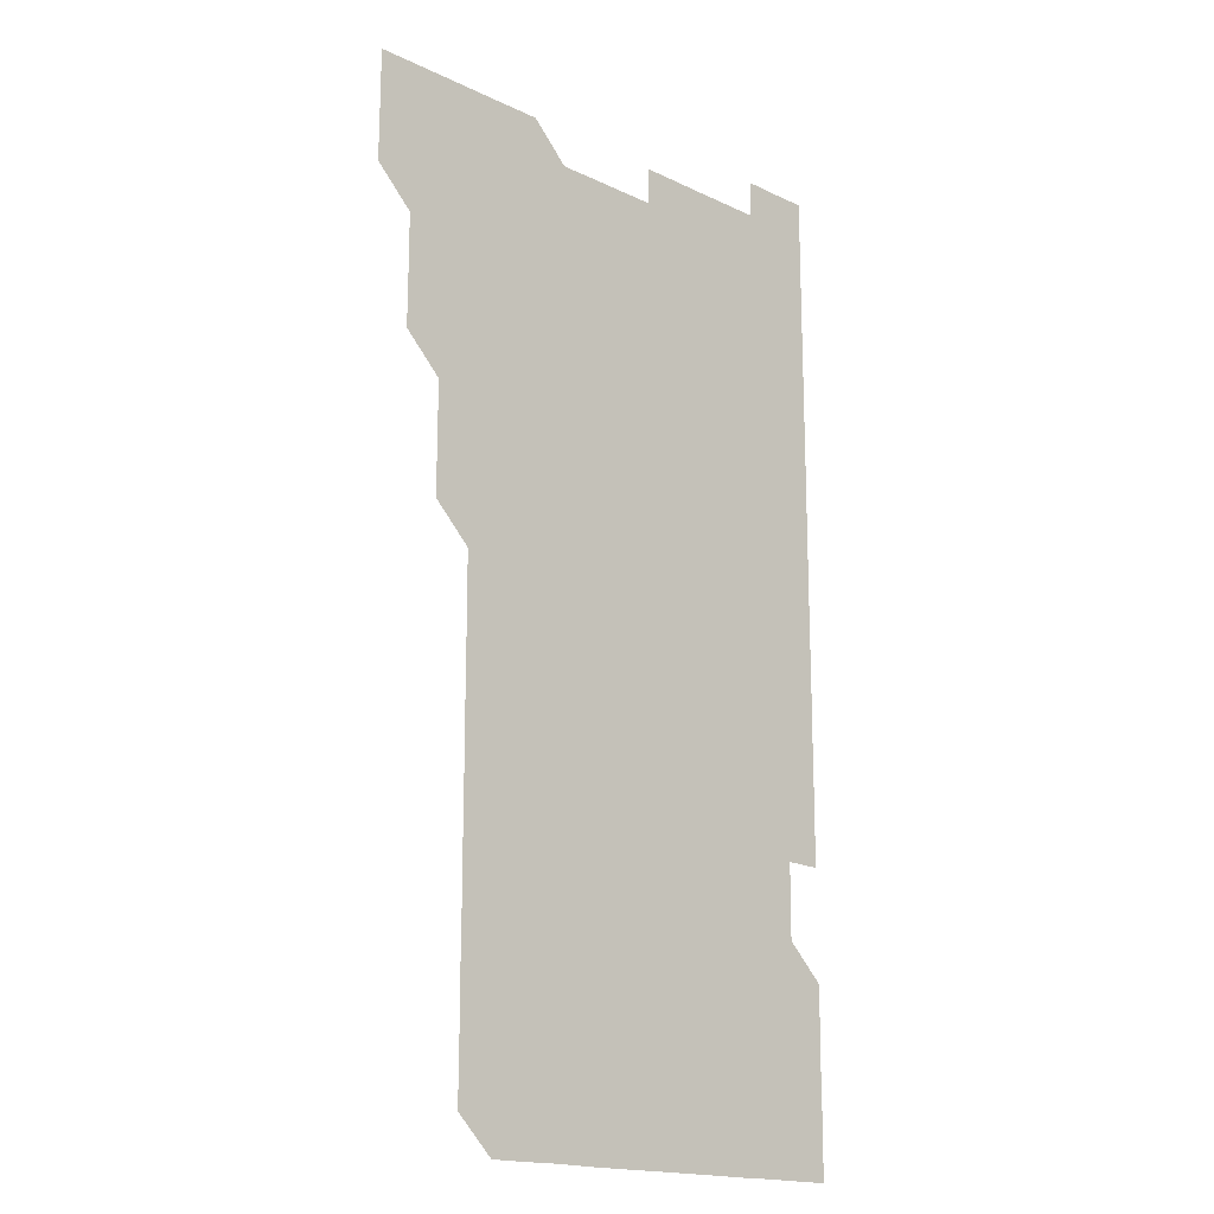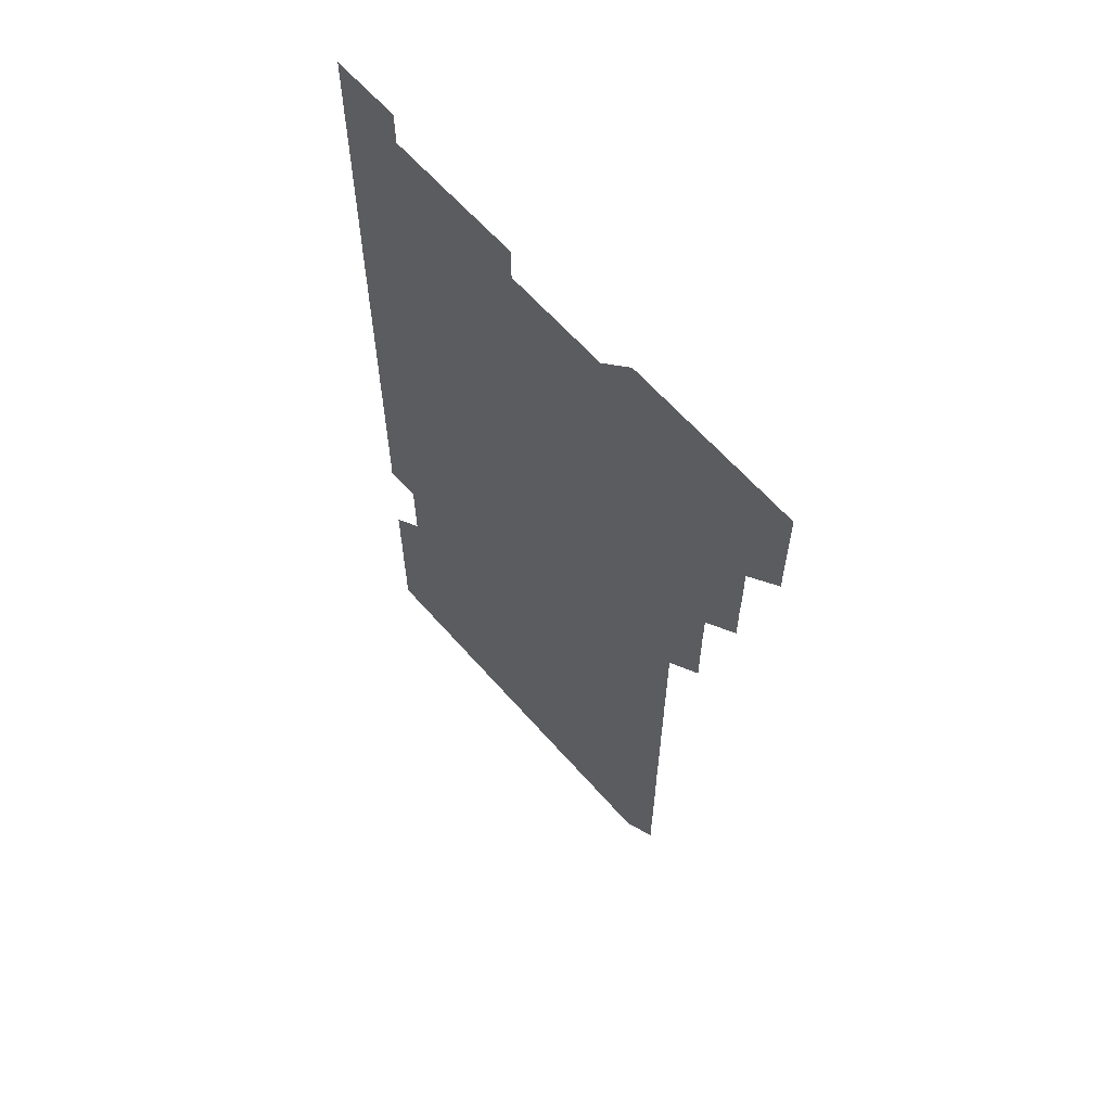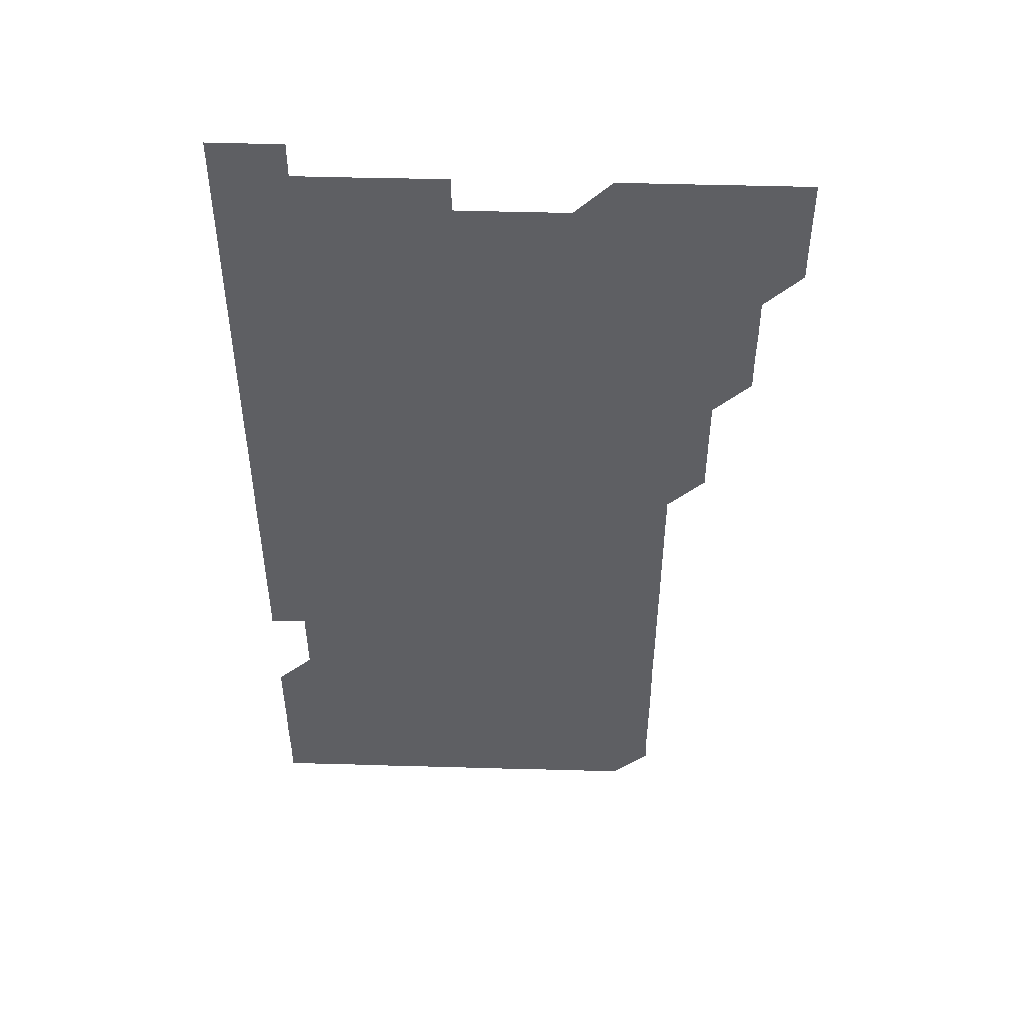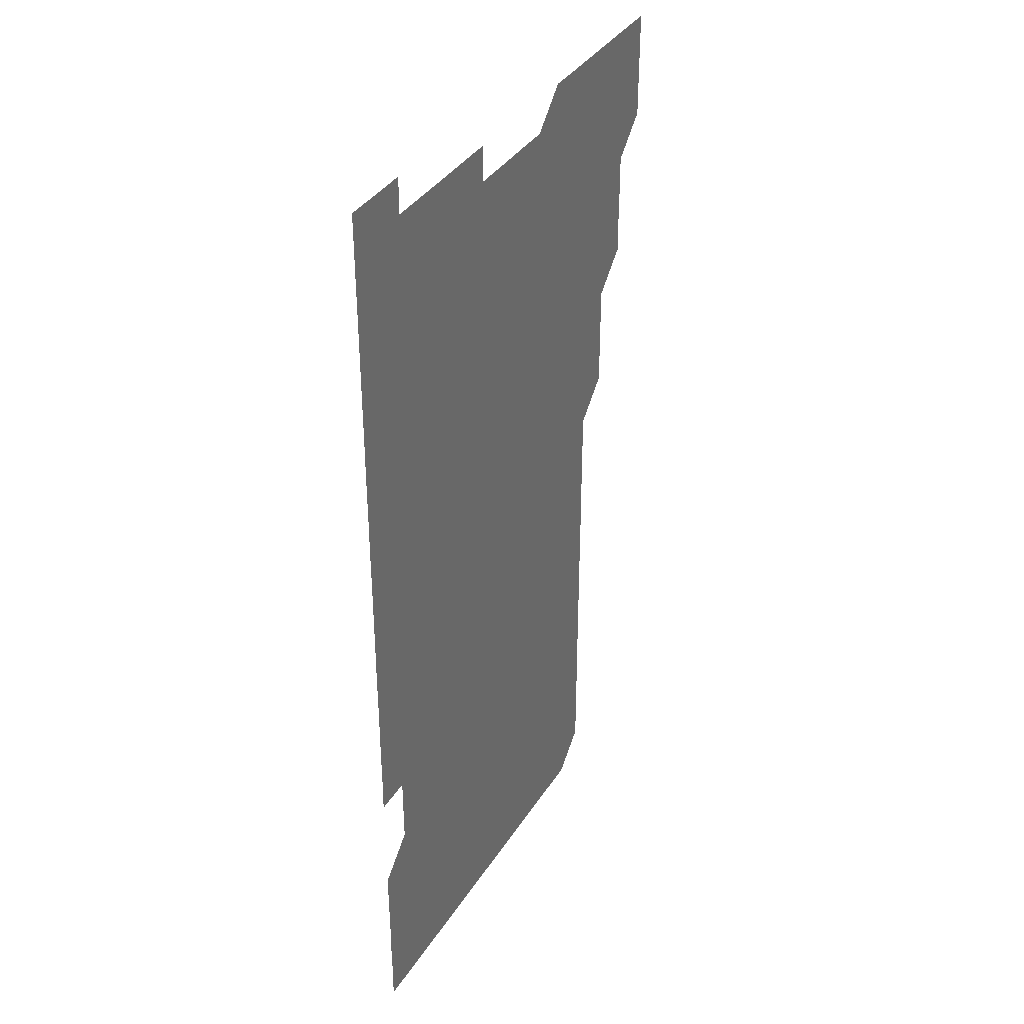
<metadata>
{"format":"obj","ext":"obj","renderer":"f3d","projection":"perspective","resolution":1024,"background":"white","views":[{"elev":-17.2,"azim":-43.6,"up":"+Y"},{"elev":62.8,"azim":-131.2,"up":"+Y"},{"elev":49.4,"azim":-178.2,"up":"+Y"},{"elev":37.3,"azim":118.9,"up":"+Y"}]}
</metadata>
<code>
v 480.9 526 0
v 481 541 0
v 481 556 0
v 481 571 0
v 495.9 465.9 0
v 496 480.9 0
v 495.9 495.9 0
v 496 511 0
v 496 526 0
v 496.1 541 0
v 496 556 0
v 496 571 0
v 510.9 405.9 0
v 511 420.9 0
v 511 435.9 0
v 510.9 451 0
v 511 466 0
v 511 481 0
v 511 496 0
v 510.9 511 0
v 511.1 526 0
v 511 541 0
v 511 556 0
v 511 571 0
v 525.8 195.8 0
v 526 210.7 0
v 526 225.7 0
v 525.9 240.8 0
v 526 255.6 0
v 526.1 270.7 0
v 526 285.8 0
v 526 300.8 0
v 526 315.9 0
v 525.9 330.8 0
v 526 345.8 0
v 526 360.9 0
v 526 375.9 0
v 525.9 390.9 0
v 526 406 0
v 526.1 421.1 0
v 526 436 0
v 526.1 451.1 0
v 526 466 0
v 526.1 481 0
v 526.1 496 0
v 526 511 0
v 526 526 0
v 526 541 0
v 526 556 0
v 526 571 0
v 540.8 181 0
v 541.2 196.2 0
v 541 211 0
v 541 226 0
v 541.2 241.1 0
v 541 256.1 0
v 541.1 271.1 0
v 541 286 0
v 541 301 0
v 541.1 316.1 0
v 541.1 331.1 0
v 541.1 346.1 0
v 541 361 0
v 541.1 376.1 0
v 541 391 0
v 541 406 0
v 541 421 0
v 541 436 0
v 541 451 0
v 541.1 466 0
v 541 481 0
v 541 496 0
v 541.1 511 0
v 541 526 0
v 541 541 0
v 541 556.1 0
v 541.1 571 0
v 555.8 181 0
v 556 196 0
v 556 211 0
v 556.1 226.1 0
v 556 241 0
v 556.1 256.1 0
v 556.1 271.1 0
v 556.1 286.1 0
v 556 301 0
v 556 316 0
v 556 331 0
v 556 346 0
v 556.1 361.1 0
v 556.1 376 0
v 556 391 0
v 556 406 0
v 556 421 0
v 556 436 0
v 556 451 0
v 556 466 0
v 556 481 0
v 556 496 0
v 556 511 0
v 556 526 0
v 556 541 0
v 556 555.9 0
v 555.9 571.1 0
v 570.9 181.1 0
v 571 196 0
v 571.1 211.2 0
v 571.1 226.1 0
v 571 241 0
v 571 256.1 0
v 571 271 0
v 571 286.1 0
v 570.9 300.9 0
v 571.1 316.1 0
v 571 331 0
v 571 345.9 0
v 571.1 361.1 0
v 570.9 375.9 0
v 571.1 391.1 0
v 571.1 406.1 0
v 571 421 0
v 571 436 0
v 571 451 0
v 570.9 466 0
v 571 481 0
v 571 496 0
v 571 511 0
v 571 526 0
v 571 540.9 0
v 570.9 556 0
v 585.9 180.9 0
v 586 196.2 0
v 586.1 211 0
v 586 226 0
v 586 241 0
v 586 256 0
v 586 271.1 0
v 586 286 0
v 586 301 0
v 586 316 0
v 586 331 0
v 586 346 0
v 586 361 0
v 586 376 0
v 586 391 0
v 586 405.9 0
v 586 421.1 0
v 586 436 0
v 586 451 0
v 586 466 0
v 586 481 0
v 586 496 0
v 586 511 0
v 586 526 0
v 586 541 0
v 586 556 0
v 600.9 180.9 0
v 600.9 195.9 0
v 601 211.2 0
v 601 226.1 0
v 601 241.1 0
v 601 256 0
v 601 271 0
v 601 286.1 0
v 601 301.1 0
v 601 316 0
v 601 331 0
v 601 346 0
v 601 361 0
v 601 376 0
v 601 391 0
v 601 406.1 0
v 601 421 0
v 601 436.1 0
v 601 451 0
v 601 466 0
v 601 481 0
v 601 496 0
v 601 511 0
v 601 526 0
v 601 541 0
v 601 556 0
v 615.9 180.9 0
v 616 196 0
v 616 211.1 0
v 616 226 0
v 616 241.1 0
v 616 255.9 0
v 616 271.1 0
v 616 286 0
v 616 301 0
v 616 316 0
v 616 331.1 0
v 616 346 0
v 616 361 0
v 616 376 0
v 616 391 0
v 616 405.9 0
v 616 421 0
v 616 436 0
v 616 451 0
v 616 466 0
v 616 481 0
v 616 496 0
v 616 511 0
v 616 526 0
v 616 540.9 0
v 616 556 0
v 616.1 571.1 0
v 631 180.9 0
v 631 196.1 0
v 631 211.1 0
v 631 226.1 0
v 631 241 0
v 631 256.1 0
v 631 271.1 0
v 631 286 0
v 631 301 0
v 631 315.9 0
v 631 331 0
v 631 346 0
v 631 361 0
v 631 376.1 0
v 631 391 0
v 631 406 0
v 631 421 0
v 631 436 0
v 631 451 0
v 631 466 0
v 631 481 0
v 631 496 0
v 631 511 0
v 631 526 0
v 631 541 0
v 631 555.9 0
v 630.9 571.1 0
v 646.1 180.9 0
v 646 196.1 0
v 646 211.1 0
v 646 226 0
v 646 241.1 0
v 646 256 0
v 646 271.1 0
v 646 286.1 0
v 646 300.9 0
v 646 316.2 0
v 646 331 0
v 646 346 0
v 646 361 0
v 646 376 0
v 646 391 0
v 646 406.1 0
v 646 421 0
v 645.9 436.1 0
v 646 451 0
v 646 466 0
v 646 481 0
v 646 496 0
v 646 511 0
v 646 526 0
v 646 541 0
v 646 556 0
v 645.9 571 0
v 661.1 180.8 0
v 660.9 196.1 0
v 661 211.1 0
v 661 226.1 0
v 661.1 240.9 0
v 660.9 256.1 0
v 661 271 0
v 661 286 0
v 661 301.1 0
v 661 316 0
v 661 331.1 0
v 661 346 0
v 661 361 0
v 661 376 0
v 661 391 0
v 661 406 0
v 661 421 0
v 661.1 435.9 0
v 661 451 0
v 661 466 0
v 661 481 0
v 661 496 0
v 660.9 511 0
v 661 526 0
v 661 541 0
v 661 556 0
v 661 571 0
v 676.1 181 0
v 676.1 195.9 0
v 675.9 211.1 0
v 676 226 0
v 676 241.1 0
v 676 256 0
v 676 271 0
v 675.9 286.1 0
v 676 301 0
v 675.9 316.1 0
v 676.1 330.9 0
v 675.9 346.1 0
v 676 361 0
v 676 376 0
v 676 391 0
v 676 406 0
v 675.9 421 0
v 676 436 0
v 675.9 451 0
v 676 466 0
v 675.9 481 0
v 675.9 496 0
v 676.1 511 0
v 676 526 0
v 676 541 0
v 676 556 0
v 676 571 0
v 676 586 0
v 691.1 180.9 0
v 690.9 196.2 0
v 690.9 211.1 0
v 691 226 0
v 690.9 241.1 0
v 690.8 256.2 0
v 690.9 270.7 0
v 691 285.9 0
v 691 301.2 0
v 690.9 316.1 0
v 690.9 331.1 0
v 690.9 346 0
v 690.9 361 0
v 690.9 376.1 0
v 691 391 0
v 690.9 406 0
v 690.9 421 0
v 691 436 0
v 690.9 451 0
v 690.9 466 0
v 691 481 0
v 690.9 496 0
v 691 511 0
v 690.9 526 0
v 691 541 0
v 691 556 0
v 691 571 0
v 691 586 0
v 706 180.9 0
v 705.9 195.9 0
v 706.1 210.8 0
v 705.9 225.9 0
v 706.1 240.8 0
v 706.1 255.7 0
v 706.2 300.9 0
v 706 315.8 0
v 706.1 330.8 0
v 706.1 345.8 0
v 706.1 360.9 0
v 706.1 375.9 0
v 706.1 390.9 0
v 706.1 405.9 0
v 706 420.9 0
v 706.1 435.9 0
v 706.1 450.9 0
v 706.1 465.9 0
v 706.1 480.9 0
v 706 496 0
v 706.1 510.9 0
v 706 525.9 0
v 706 541 0
v 706 556 0
v 706 571 0
v 706 586 0
f 8 9 1
f 1 9 2
f 9 10 2
f 2 10 3
f 10 11 3
f 3 11 4
f 11 12 4
f 16 17 5
f 5 17 6
f 17 18 6
f 6 18 7
f 18 19 7
f 7 19 8
f 19 20 8
f 8 20 9
f 20 21 9
f 9 21 10
f 21 22 10
f 10 22 11
f 22 23 11
f 11 23 12
f 23 24 12
f 38 39 13
f 13 39 14
f 39 40 14
f 14 40 15
f 40 41 15
f 15 41 16
f 41 42 16
f 16 42 17
f 42 43 17
f 17 43 18
f 43 44 18
f 18 44 19
f 44 45 19
f 19 45 20
f 45 46 20
f 20 46 21
f 46 47 21
f 21 47 22
f 47 48 22
f 22 48 23
f 48 49 23
f 23 49 24
f 49 50 24
f 51 52 25
f 25 52 26
f 52 53 26
f 26 53 27
f 53 54 27
f 27 54 28
f 54 55 28
f 28 55 29
f 55 56 29
f 29 56 30
f 56 57 30
f 30 57 31
f 57 58 31
f 31 58 32
f 58 59 32
f 32 59 33
f 59 60 33
f 33 60 34
f 60 61 34
f 34 61 35
f 61 62 35
f 35 62 36
f 62 63 36
f 36 63 37
f 63 64 37
f 37 64 38
f 64 65 38
f 38 65 39
f 65 66 39
f 39 66 40
f 66 67 40
f 40 67 41
f 67 68 41
f 41 68 42
f 68 69 42
f 42 69 43
f 69 70 43
f 43 70 44
f 70 71 44
f 44 71 45
f 71 72 45
f 45 72 46
f 72 73 46
f 46 73 47
f 73 74 47
f 47 74 48
f 74 75 48
f 48 75 49
f 75 76 49
f 49 76 50
f 76 77 50
f 51 78 52
f 78 79 52
f 52 79 53
f 79 80 53
f 53 80 54
f 80 81 54
f 54 81 55
f 81 82 55
f 55 82 56
f 82 83 56
f 56 83 57
f 83 84 57
f 57 84 58
f 84 85 58
f 58 85 59
f 85 86 59
f 59 86 60
f 86 87 60
f 60 87 61
f 87 88 61
f 61 88 62
f 88 89 62
f 62 89 63
f 89 90 63
f 63 90 64
f 90 91 64
f 64 91 65
f 91 92 65
f 65 92 66
f 92 93 66
f 66 93 67
f 93 94 67
f 67 94 68
f 94 95 68
f 68 95 69
f 95 96 69
f 69 96 70
f 96 97 70
f 70 97 71
f 97 98 71
f 71 98 72
f 98 99 72
f 72 99 73
f 99 100 73
f 73 100 74
f 100 101 74
f 74 101 75
f 101 102 75
f 75 102 76
f 102 103 76
f 76 103 77
f 103 104 77
f 78 105 79
f 105 106 79
f 79 106 80
f 106 107 80
f 80 107 81
f 107 108 81
f 81 108 82
f 108 109 82
f 82 109 83
f 109 110 83
f 83 110 84
f 110 111 84
f 84 111 85
f 111 112 85
f 85 112 86
f 112 113 86
f 86 113 87
f 113 114 87
f 87 114 88
f 114 115 88
f 88 115 89
f 115 116 89
f 89 116 90
f 116 117 90
f 90 117 91
f 117 118 91
f 91 118 92
f 118 119 92
f 92 119 93
f 119 120 93
f 93 120 94
f 120 121 94
f 94 121 95
f 121 122 95
f 95 122 96
f 122 123 96
f 96 123 97
f 123 124 97
f 97 124 98
f 124 125 98
f 98 125 99
f 125 126 99
f 99 126 100
f 126 127 100
f 100 127 101
f 127 128 101
f 101 128 102
f 128 129 102
f 102 129 103
f 129 130 103
f 103 130 104
f 105 131 106
f 131 132 106
f 106 132 107
f 132 133 107
f 107 133 108
f 133 134 108
f 108 134 109
f 134 135 109
f 109 135 110
f 135 136 110
f 110 136 111
f 136 137 111
f 111 137 112
f 137 138 112
f 112 138 113
f 138 139 113
f 113 139 114
f 139 140 114
f 114 140 115
f 140 141 115
f 115 141 116
f 141 142 116
f 116 142 117
f 142 143 117
f 117 143 118
f 143 144 118
f 118 144 119
f 144 145 119
f 119 145 120
f 145 146 120
f 120 146 121
f 146 147 121
f 121 147 122
f 147 148 122
f 122 148 123
f 148 149 123
f 123 149 124
f 149 150 124
f 124 150 125
f 150 151 125
f 125 151 126
f 151 152 126
f 126 152 127
f 152 153 127
f 127 153 128
f 153 154 128
f 128 154 129
f 154 155 129
f 129 155 130
f 155 156 130
f 131 157 132
f 157 158 132
f 132 158 133
f 158 159 133
f 133 159 134
f 159 160 134
f 134 160 135
f 160 161 135
f 135 161 136
f 161 162 136
f 136 162 137
f 162 163 137
f 137 163 138
f 163 164 138
f 138 164 139
f 164 165 139
f 139 165 140
f 165 166 140
f 140 166 141
f 166 167 141
f 141 167 142
f 167 168 142
f 142 168 143
f 168 169 143
f 143 169 144
f 169 170 144
f 144 170 145
f 170 171 145
f 145 171 146
f 171 172 146
f 146 172 147
f 172 173 147
f 147 173 148
f 173 174 148
f 148 174 149
f 174 175 149
f 149 175 150
f 175 176 150
f 150 176 151
f 176 177 151
f 151 177 152
f 177 178 152
f 152 178 153
f 178 179 153
f 153 179 154
f 179 180 154
f 154 180 155
f 180 181 155
f 155 181 156
f 181 182 156
f 157 183 158
f 183 184 158
f 158 184 159
f 184 185 159
f 159 185 160
f 185 186 160
f 160 186 161
f 186 187 161
f 161 187 162
f 187 188 162
f 162 188 163
f 188 189 163
f 163 189 164
f 189 190 164
f 164 190 165
f 190 191 165
f 165 191 166
f 191 192 166
f 166 192 167
f 192 193 167
f 167 193 168
f 193 194 168
f 168 194 169
f 194 195 169
f 169 195 170
f 195 196 170
f 170 196 171
f 196 197 171
f 171 197 172
f 197 198 172
f 172 198 173
f 198 199 173
f 173 199 174
f 199 200 174
f 174 200 175
f 200 201 175
f 175 201 176
f 201 202 176
f 176 202 177
f 202 203 177
f 177 203 178
f 203 204 178
f 178 204 179
f 204 205 179
f 179 205 180
f 205 206 180
f 180 206 181
f 206 207 181
f 181 207 182
f 207 208 182
f 183 210 184
f 210 211 184
f 184 211 185
f 211 212 185
f 185 212 186
f 212 213 186
f 186 213 187
f 213 214 187
f 187 214 188
f 214 215 188
f 188 215 189
f 215 216 189
f 189 216 190
f 216 217 190
f 190 217 191
f 217 218 191
f 191 218 192
f 218 219 192
f 192 219 193
f 219 220 193
f 193 220 194
f 220 221 194
f 194 221 195
f 221 222 195
f 195 222 196
f 222 223 196
f 196 223 197
f 223 224 197
f 197 224 198
f 224 225 198
f 198 225 199
f 225 226 199
f 199 226 200
f 226 227 200
f 200 227 201
f 227 228 201
f 201 228 202
f 228 229 202
f 202 229 203
f 229 230 203
f 203 230 204
f 230 231 204
f 204 231 205
f 231 232 205
f 205 232 206
f 232 233 206
f 206 233 207
f 233 234 207
f 207 234 208
f 234 235 208
f 208 235 209
f 235 236 209
f 210 237 211
f 237 238 211
f 211 238 212
f 238 239 212
f 212 239 213
f 239 240 213
f 213 240 214
f 240 241 214
f 214 241 215
f 241 242 215
f 215 242 216
f 242 243 216
f 216 243 217
f 243 244 217
f 217 244 218
f 244 245 218
f 218 245 219
f 245 246 219
f 219 246 220
f 246 247 220
f 220 247 221
f 247 248 221
f 221 248 222
f 248 249 222
f 222 249 223
f 249 250 223
f 223 250 224
f 250 251 224
f 224 251 225
f 251 252 225
f 225 252 226
f 252 253 226
f 226 253 227
f 253 254 227
f 227 254 228
f 254 255 228
f 228 255 229
f 255 256 229
f 229 256 230
f 256 257 230
f 230 257 231
f 257 258 231
f 231 258 232
f 258 259 232
f 232 259 233
f 259 260 233
f 233 260 234
f 260 261 234
f 234 261 235
f 261 262 235
f 235 262 236
f 262 263 236
f 237 264 238
f 264 265 238
f 238 265 239
f 265 266 239
f 239 266 240
f 266 267 240
f 240 267 241
f 267 268 241
f 241 268 242
f 268 269 242
f 242 269 243
f 269 270 243
f 243 270 244
f 270 271 244
f 244 271 245
f 271 272 245
f 245 272 246
f 272 273 246
f 246 273 247
f 273 274 247
f 247 274 248
f 274 275 248
f 248 275 249
f 275 276 249
f 249 276 250
f 276 277 250
f 250 277 251
f 277 278 251
f 251 278 252
f 278 279 252
f 252 279 253
f 279 280 253
f 253 280 254
f 280 281 254
f 254 281 255
f 281 282 255
f 255 282 256
f 282 283 256
f 256 283 257
f 283 284 257
f 257 284 258
f 284 285 258
f 258 285 259
f 285 286 259
f 259 286 260
f 286 287 260
f 260 287 261
f 287 288 261
f 261 288 262
f 288 289 262
f 262 289 263
f 289 290 263
f 264 291 265
f 291 292 265
f 265 292 266
f 292 293 266
f 266 293 267
f 293 294 267
f 267 294 268
f 294 295 268
f 268 295 269
f 295 296 269
f 269 296 270
f 296 297 270
f 270 297 271
f 297 298 271
f 271 298 272
f 298 299 272
f 272 299 273
f 299 300 273
f 273 300 274
f 300 301 274
f 274 301 275
f 301 302 275
f 275 302 276
f 302 303 276
f 276 303 277
f 303 304 277
f 277 304 278
f 304 305 278
f 278 305 279
f 305 306 279
f 279 306 280
f 306 307 280
f 280 307 281
f 307 308 281
f 281 308 282
f 308 309 282
f 282 309 283
f 309 310 283
f 283 310 284
f 310 311 284
f 284 311 285
f 311 312 285
f 285 312 286
f 312 313 286
f 286 313 287
f 313 314 287
f 287 314 288
f 314 315 288
f 288 315 289
f 315 316 289
f 289 316 290
f 316 317 290
f 291 319 292
f 319 320 292
f 292 320 293
f 320 321 293
f 293 321 294
f 321 322 294
f 294 322 295
f 322 323 295
f 295 323 296
f 323 324 296
f 296 324 297
f 324 325 297
f 297 325 298
f 325 326 298
f 298 326 299
f 326 327 299
f 299 327 300
f 327 328 300
f 300 328 301
f 328 329 301
f 301 329 302
f 329 330 302
f 302 330 303
f 330 331 303
f 303 331 304
f 331 332 304
f 304 332 305
f 332 333 305
f 305 333 306
f 333 334 306
f 306 334 307
f 334 335 307
f 307 335 308
f 335 336 308
f 308 336 309
f 336 337 309
f 309 337 310
f 337 338 310
f 310 338 311
f 338 339 311
f 311 339 312
f 339 340 312
f 312 340 313
f 340 341 313
f 313 341 314
f 341 342 314
f 314 342 315
f 342 343 315
f 315 343 316
f 343 344 316
f 316 344 317
f 344 345 317
f 317 345 318
f 345 346 318
f 319 347 320
f 347 348 320
f 320 348 321
f 348 349 321
f 321 349 322
f 349 350 322
f 322 350 323
f 350 351 323
f 323 351 324
f 351 352 324
f 324 352 325
f 327 353 328
f 353 354 328
f 328 354 329
f 354 355 329
f 329 355 330
f 355 356 330
f 330 356 331
f 356 357 331
f 331 357 332
f 357 358 332
f 332 358 333
f 358 359 333
f 333 359 334
f 359 360 334
f 334 360 335
f 360 361 335
f 335 361 336
f 361 362 336
f 336 362 337
f 362 363 337
f 337 363 338
f 363 364 338
f 338 364 339
f 364 365 339
f 339 365 340
f 365 366 340
f 340 366 341
f 366 367 341
f 341 367 342
f 367 368 342
f 342 368 343
f 368 369 343
f 343 369 344
f 369 370 344
f 344 370 345
f 370 371 345
f 345 371 346
f 371 372 346

</code>
